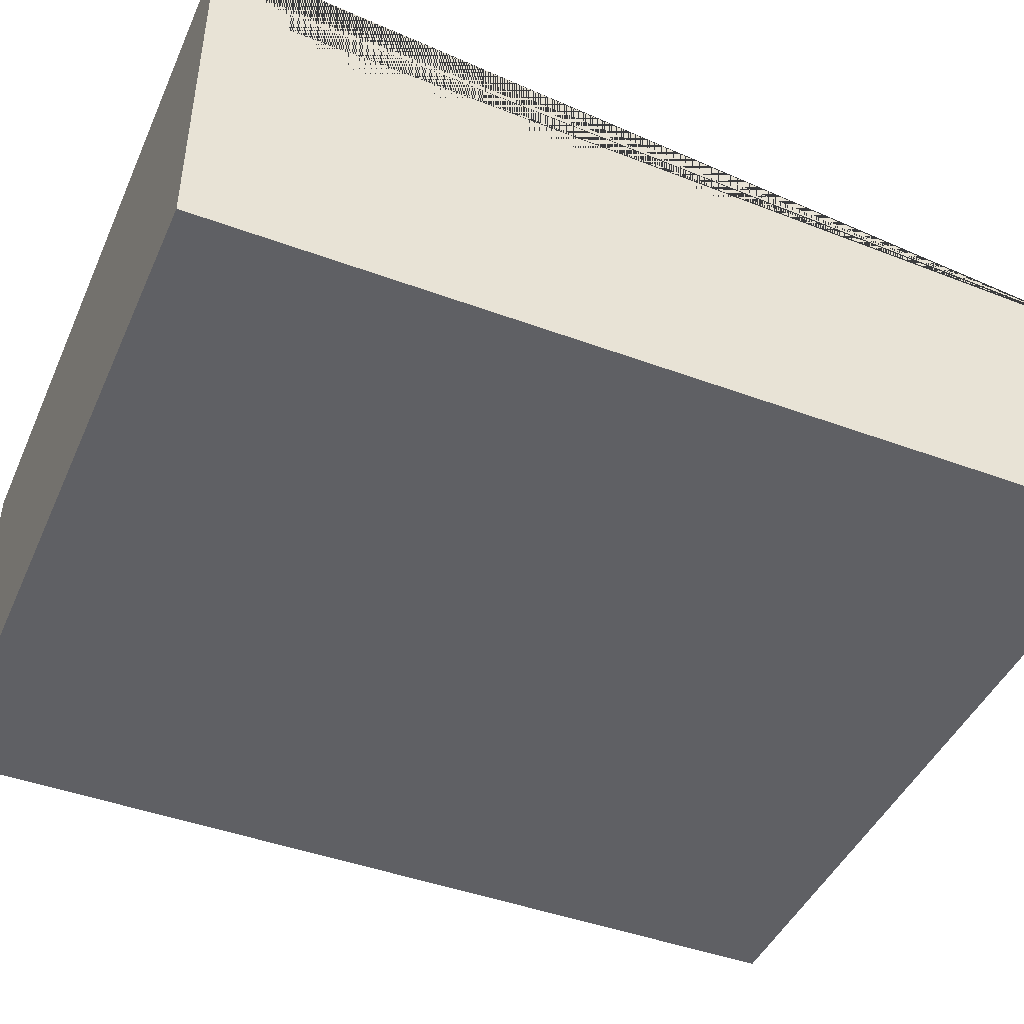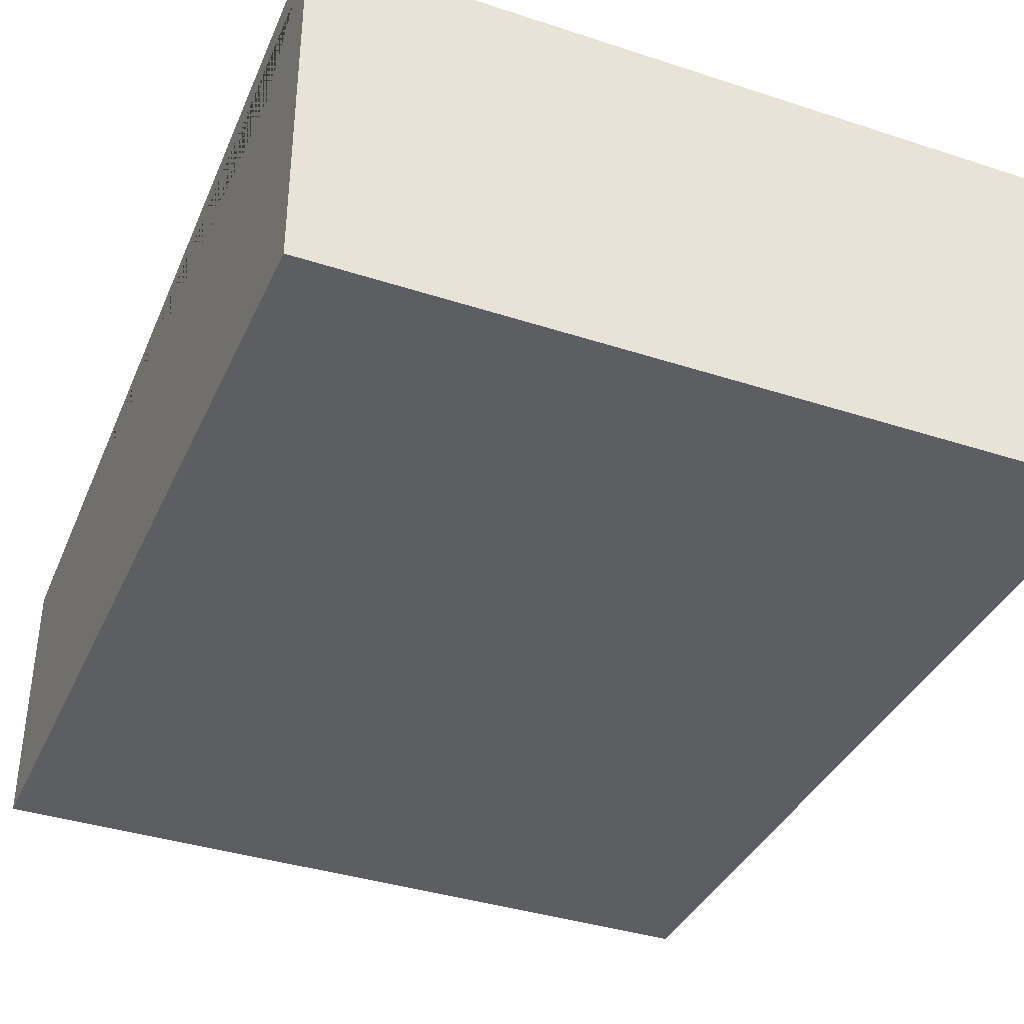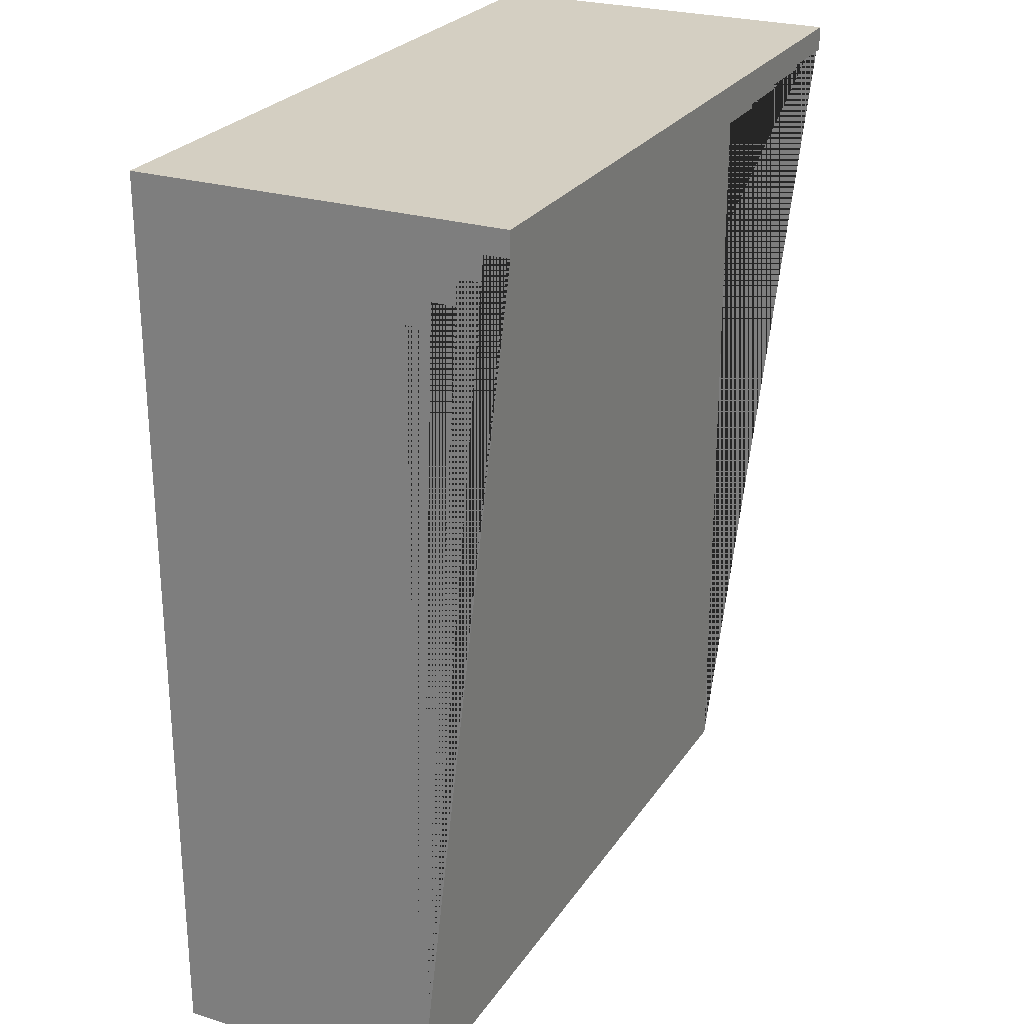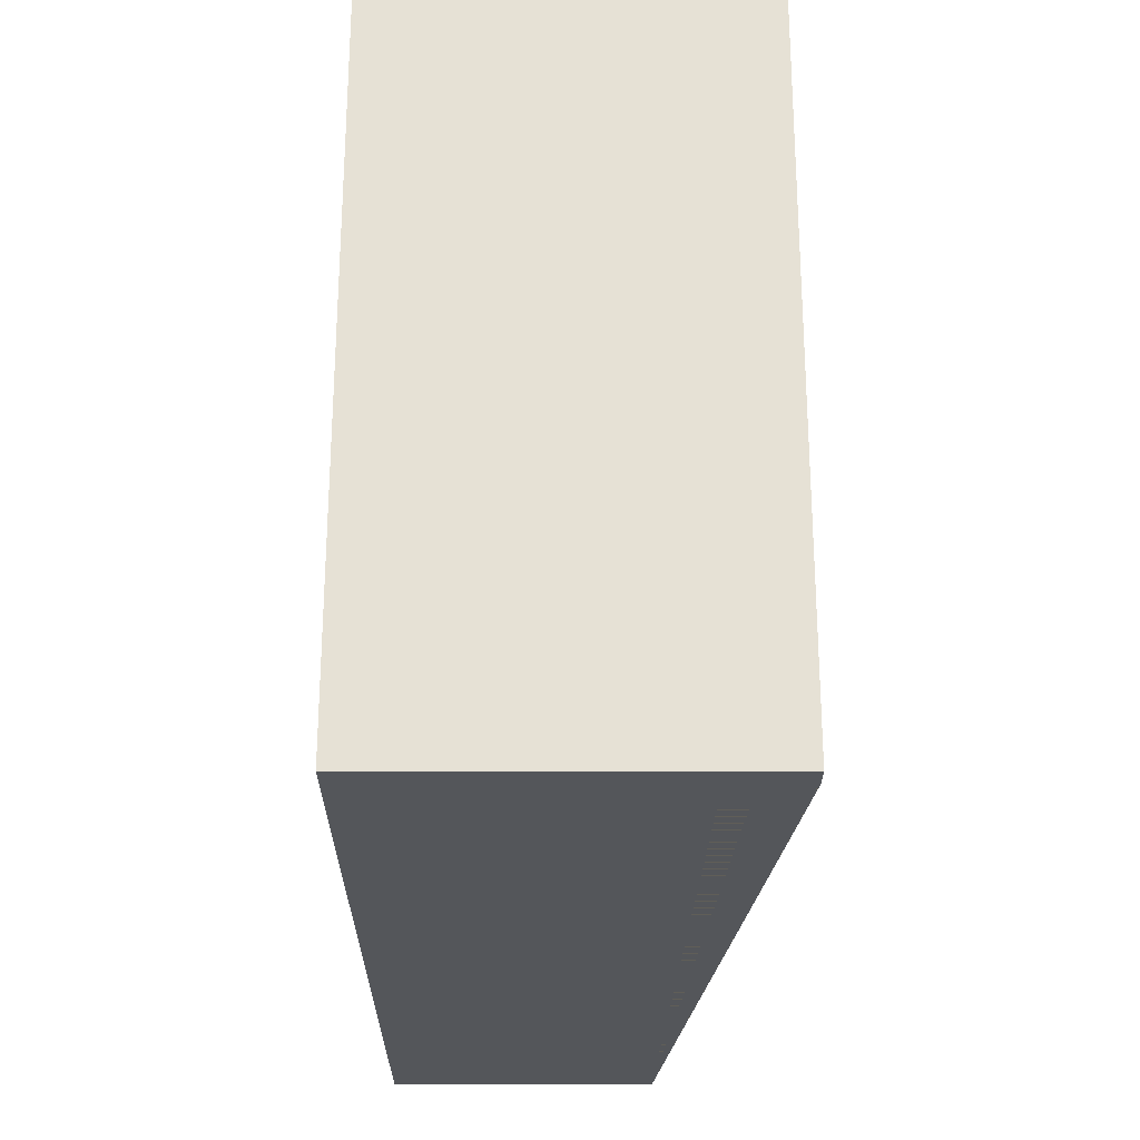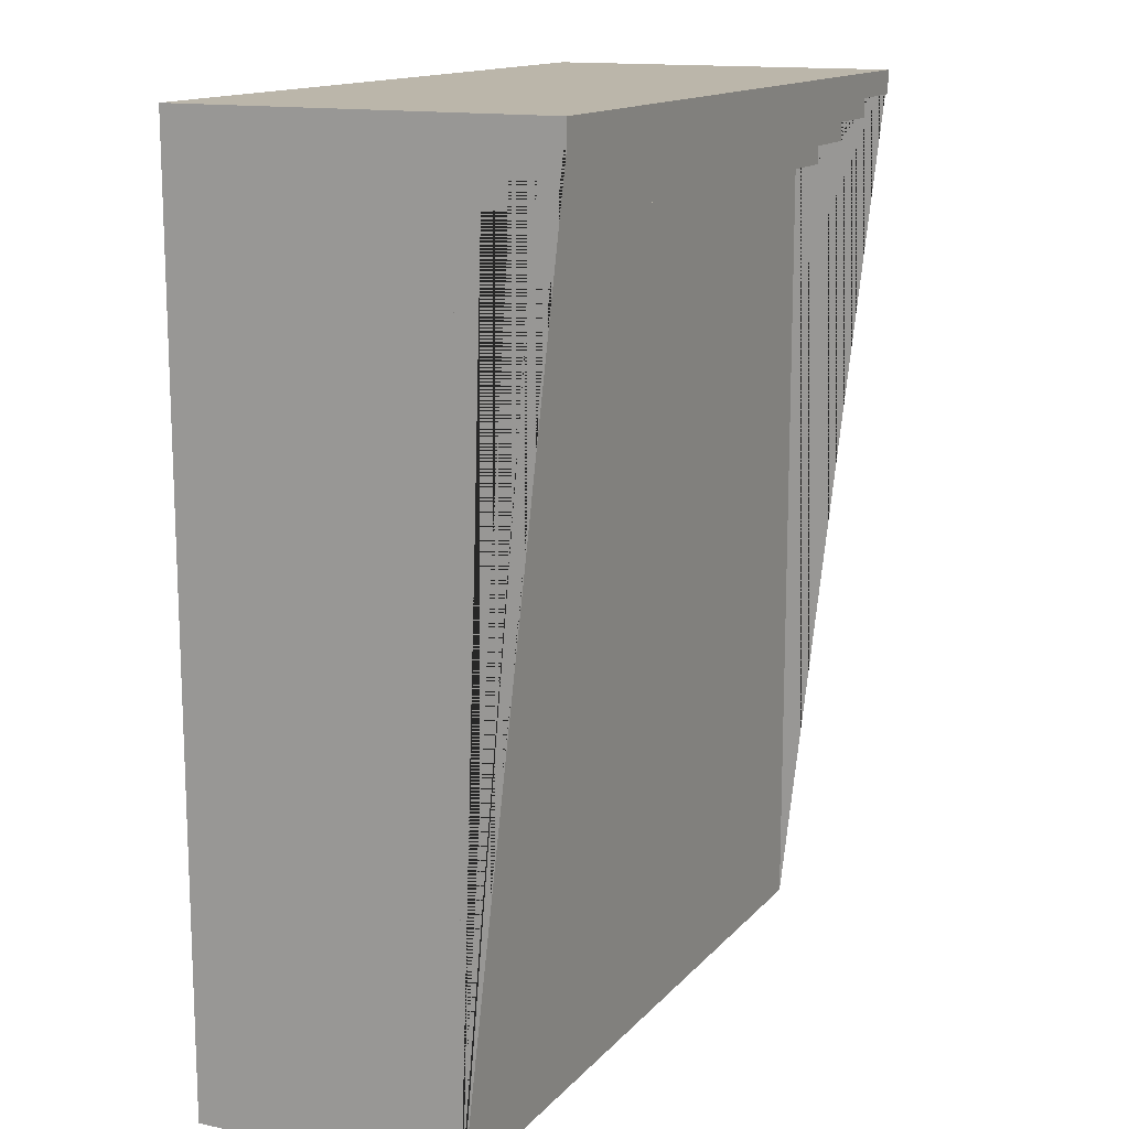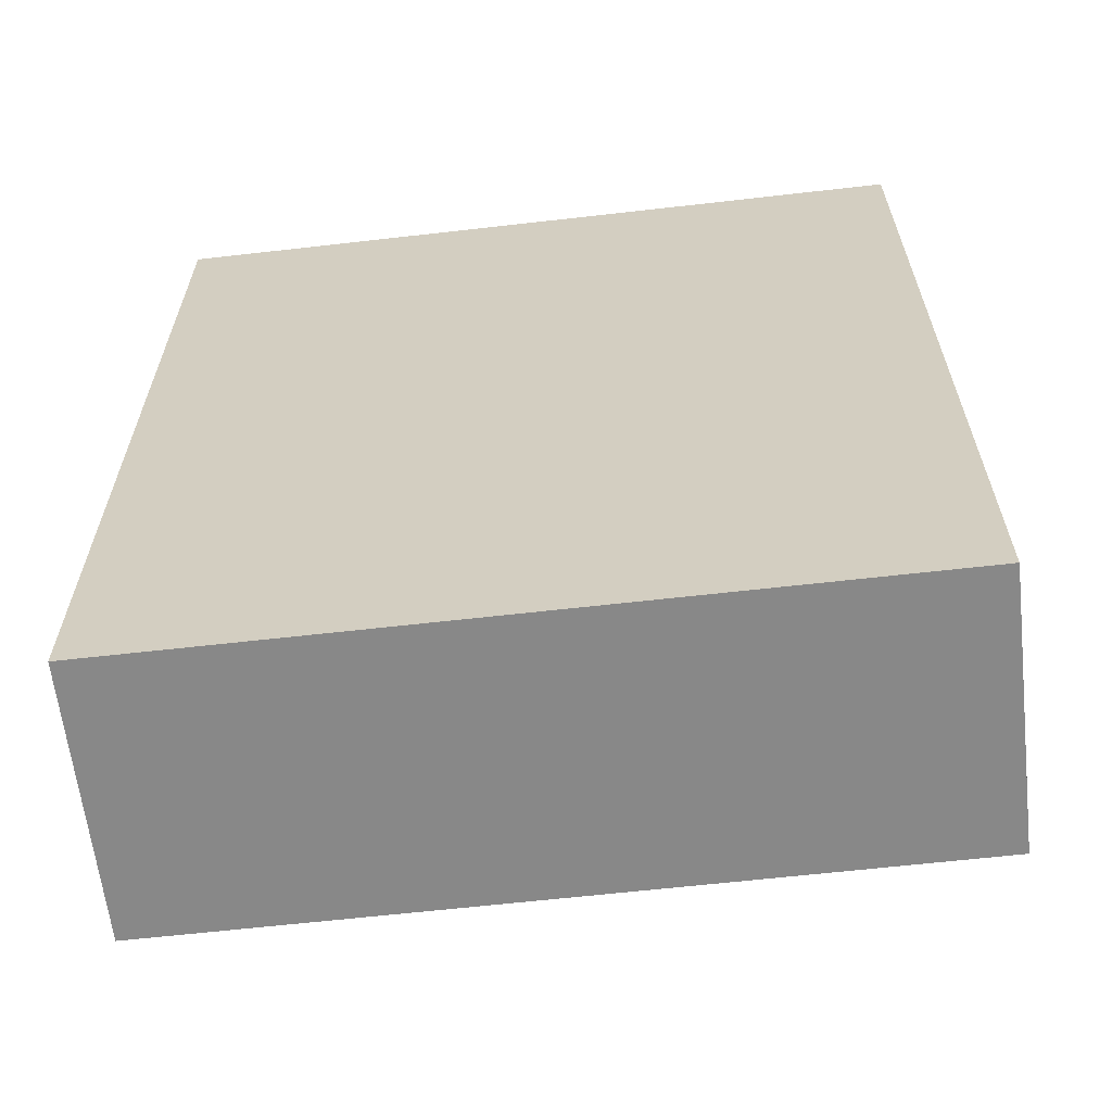
<metadata>
{"format":"obj","ext":"obj","renderer":"f3d","projection":"perspective","resolution":1024,"background":"white","views":[{"elev":-44.8,"azim":-113.2,"up":"+Z"},{"elev":-37.7,"azim":157.4,"up":"+Z"},{"elev":25.6,"azim":-64.0,"up":"+Y"},{"elev":64.3,"azim":-90.0,"up":"+Y"},{"elev":14.1,"azim":-64.4,"up":"+Y"},{"elev":-62.9,"azim":-173.4,"up":"+Y"}]}
</metadata>
<code>
o Wall_Water_Smooth_Clean_Wall_Water_Smooth_Clean.001
v -1.55 -2.917 0.01667
v -1.55 0.5833 0.2167
v -1.55 0.5833 0.3167
v 1.55 -2.917 -1.083
v 1.55 0.3833 0.01667
v 1.55 0.3833 0.1167
v 1.55 0.4833 0.1167
v 1.55 0.5833 0.2167
v 1.55 0.6833 0.3167
v 1.55 0.7833 0.4167
v 1.55 0.7833 -1.083
v -1.55 0.7833 0.4167
v 1.55 0.6833 0.4167
v -1.55 0.6833 0.3167
v -1.55 0.4833 0.2167
v -1.55 0.3833 0.01667
v -1.55 -2.917 -1.083
v -1.55 0.7833 -1.083
v 1.55 -2.917 0.01667
v -1.55 0.3833 0.1167
v -1.55 0.4833 0.1167
v 1.55 0.4833 0.2167
v 1.55 0.5833 0.3167
v -1.55 0.6833 0.4167
f 1 16 20 21 15 2 3 14 24 12 18 17
f 4 19 1 17
f 10 13 9 23 8 22 7 6 5 19 4 11
f 8 23 3 2
f 12 24 13 10
f 15 21 7 22
f 9 13 24 14
f 1 19 5 16
f 2 15 22 8
f 4 17 18 11
f 21 20 6 7
f 14 3 23 9
f 5 6 20 16
f 10 11 18 12

</code>
